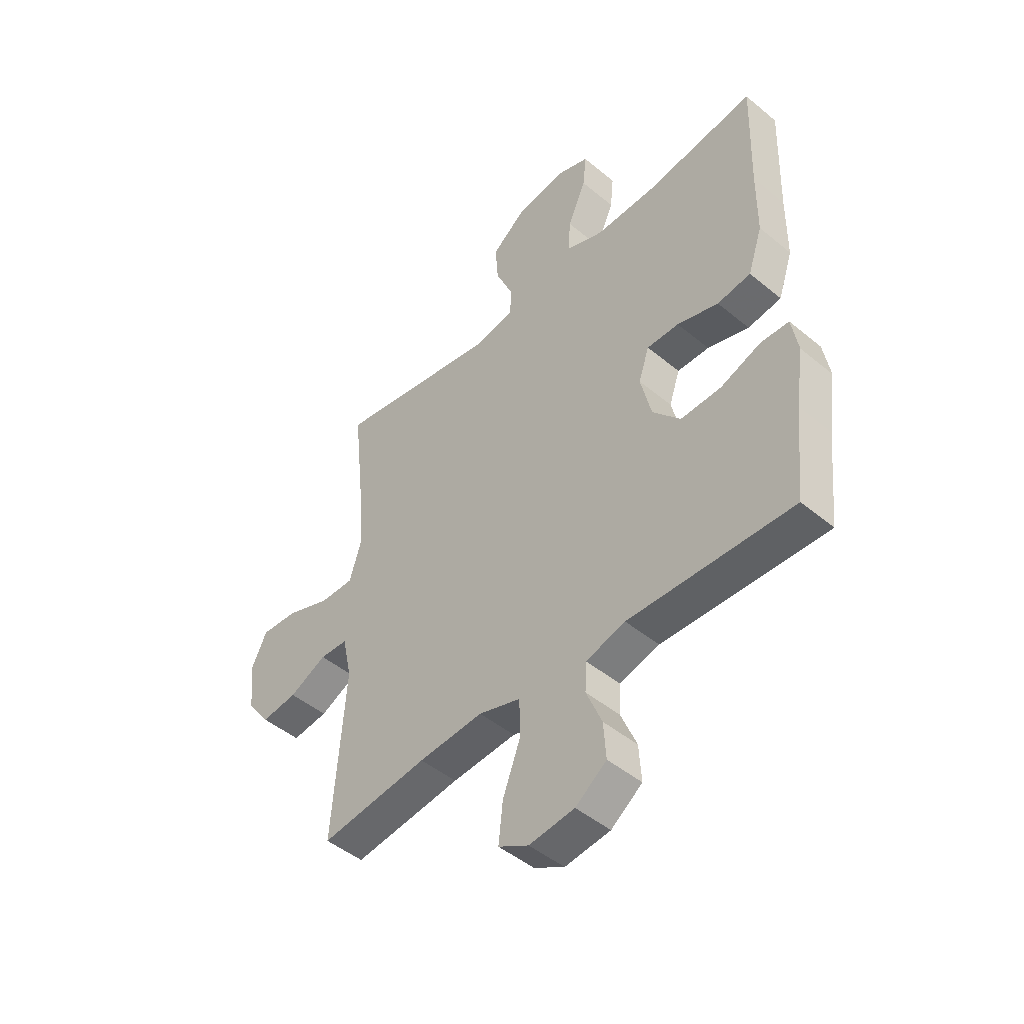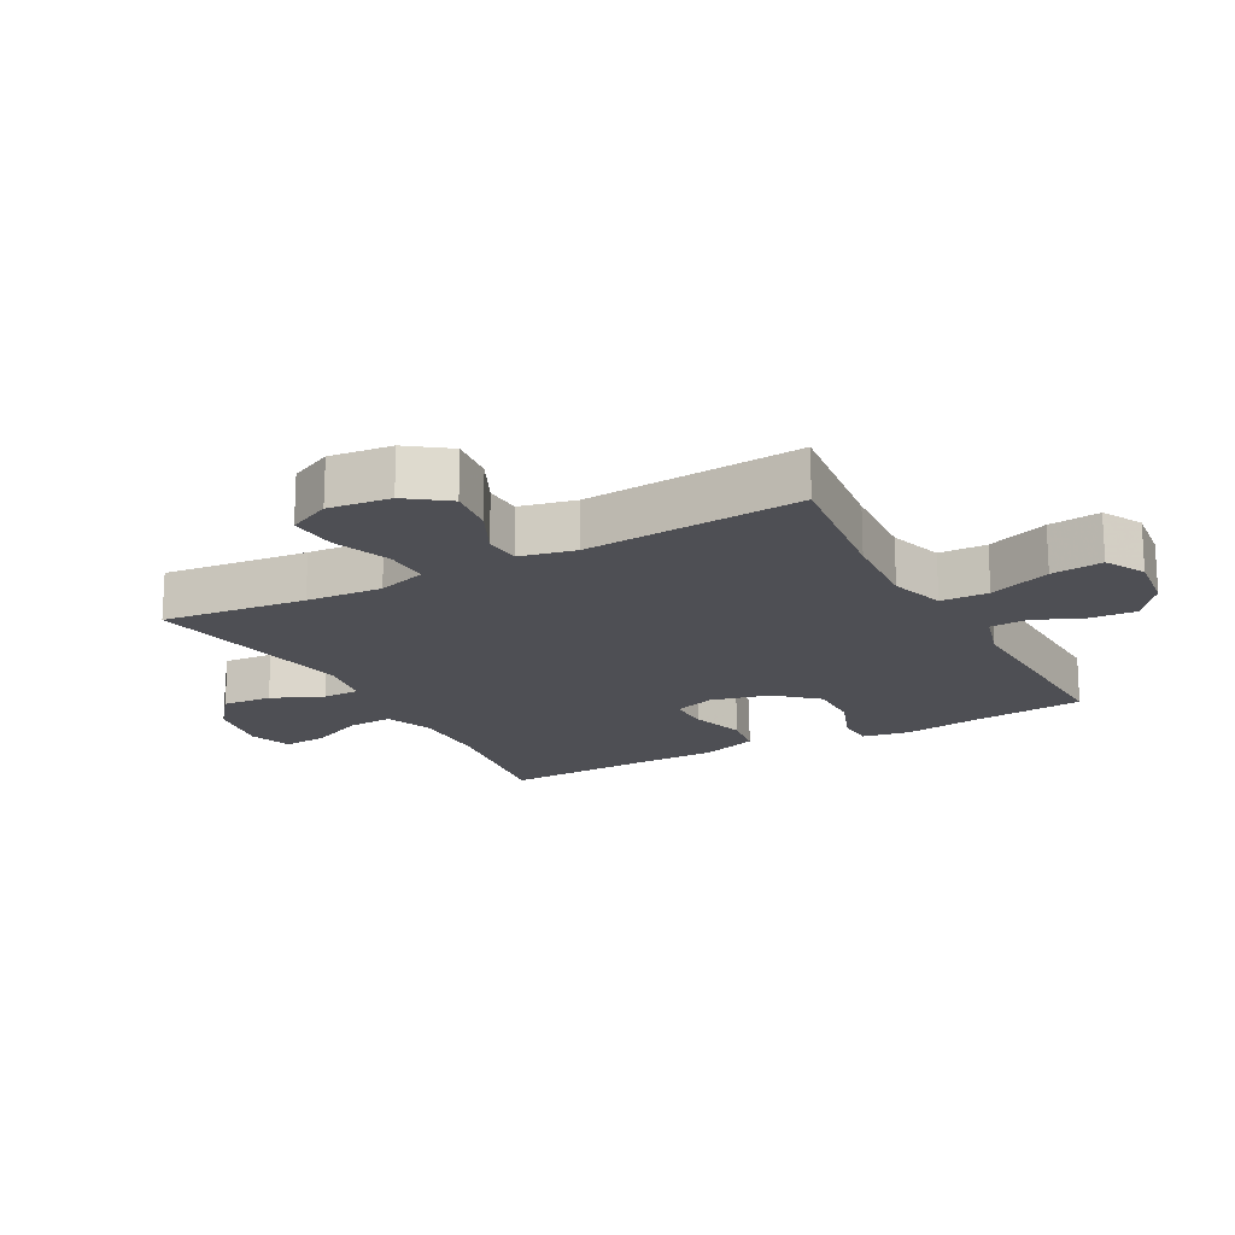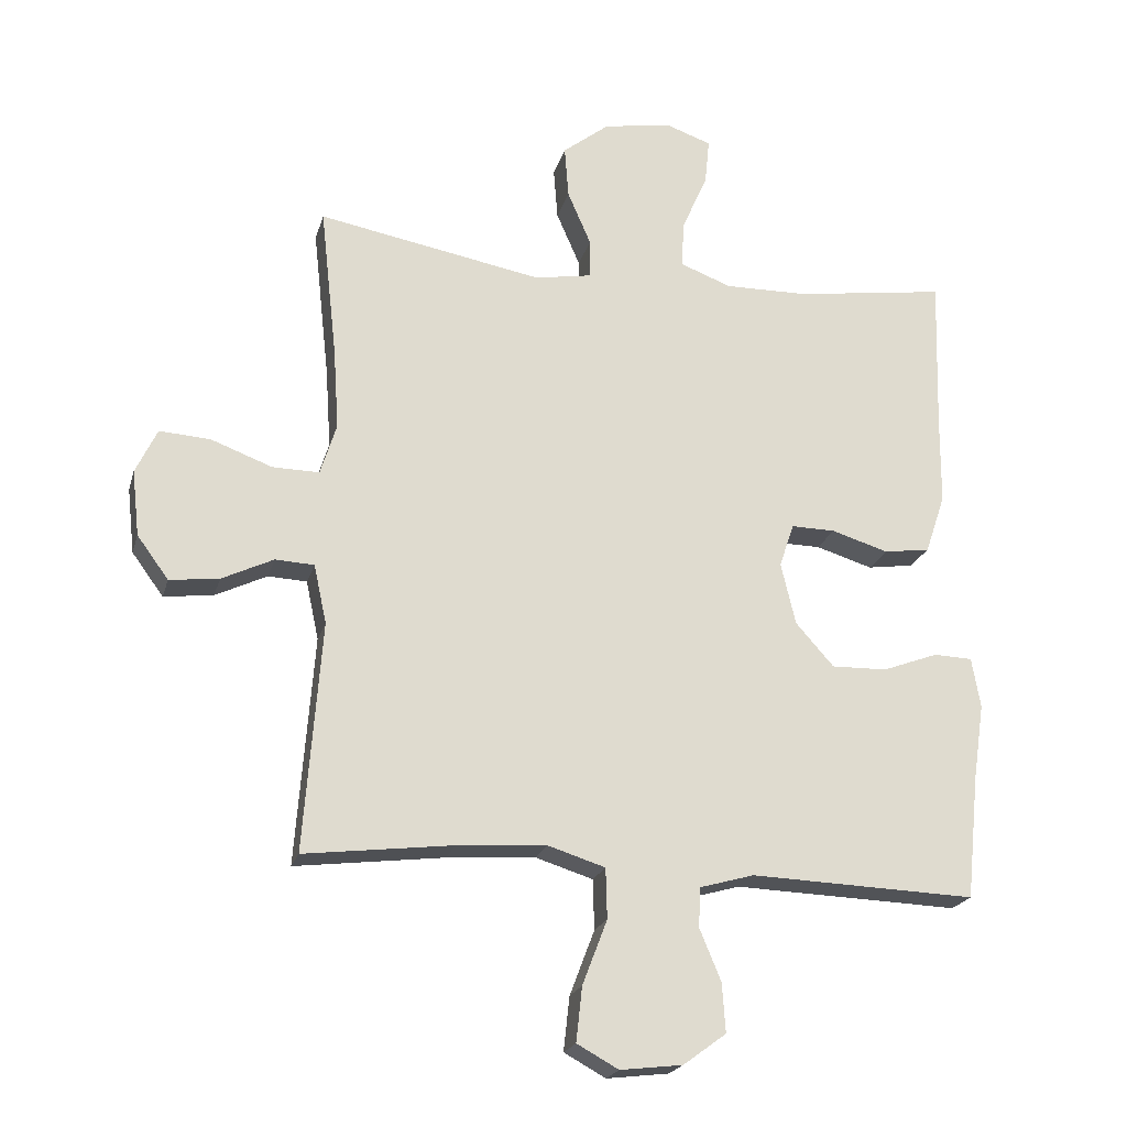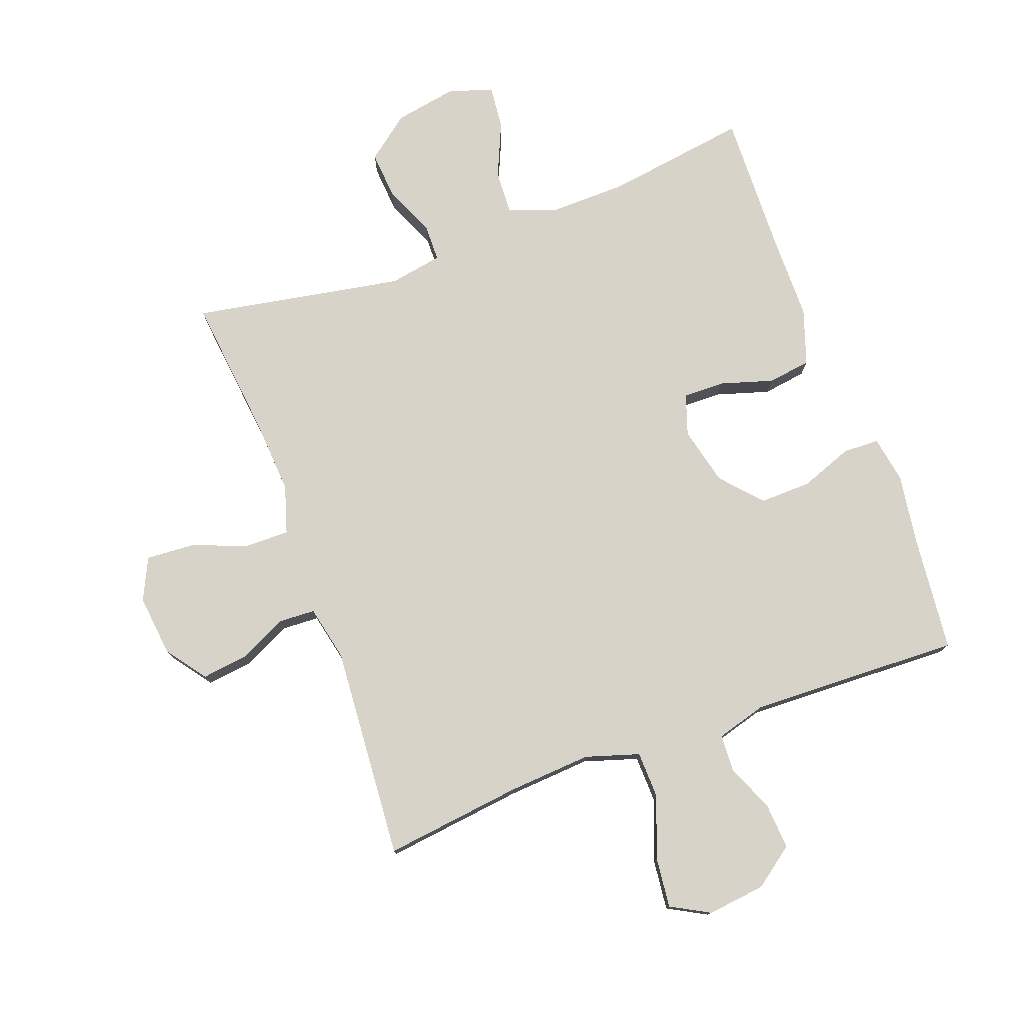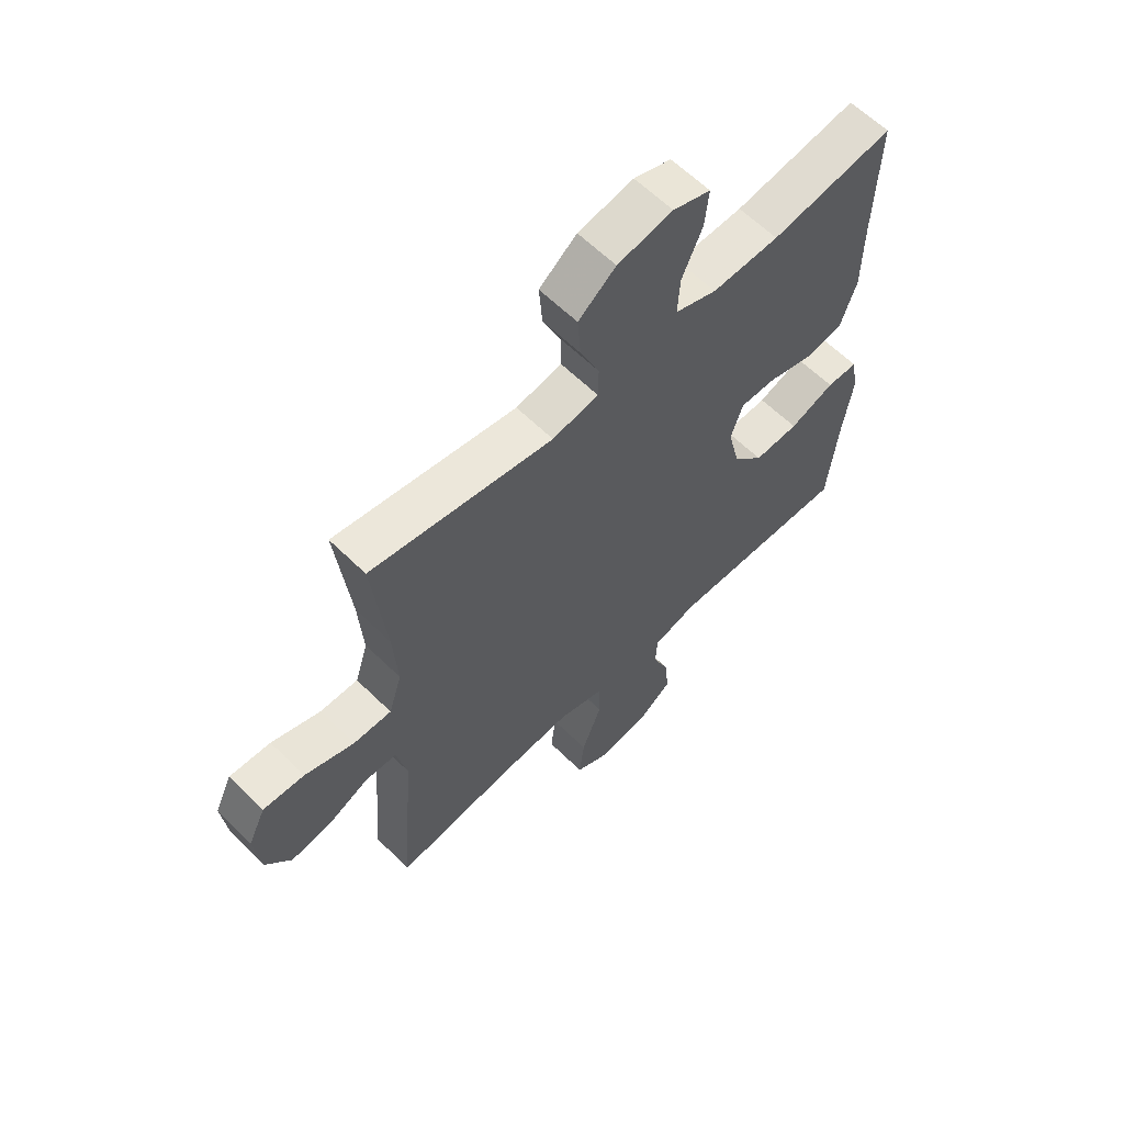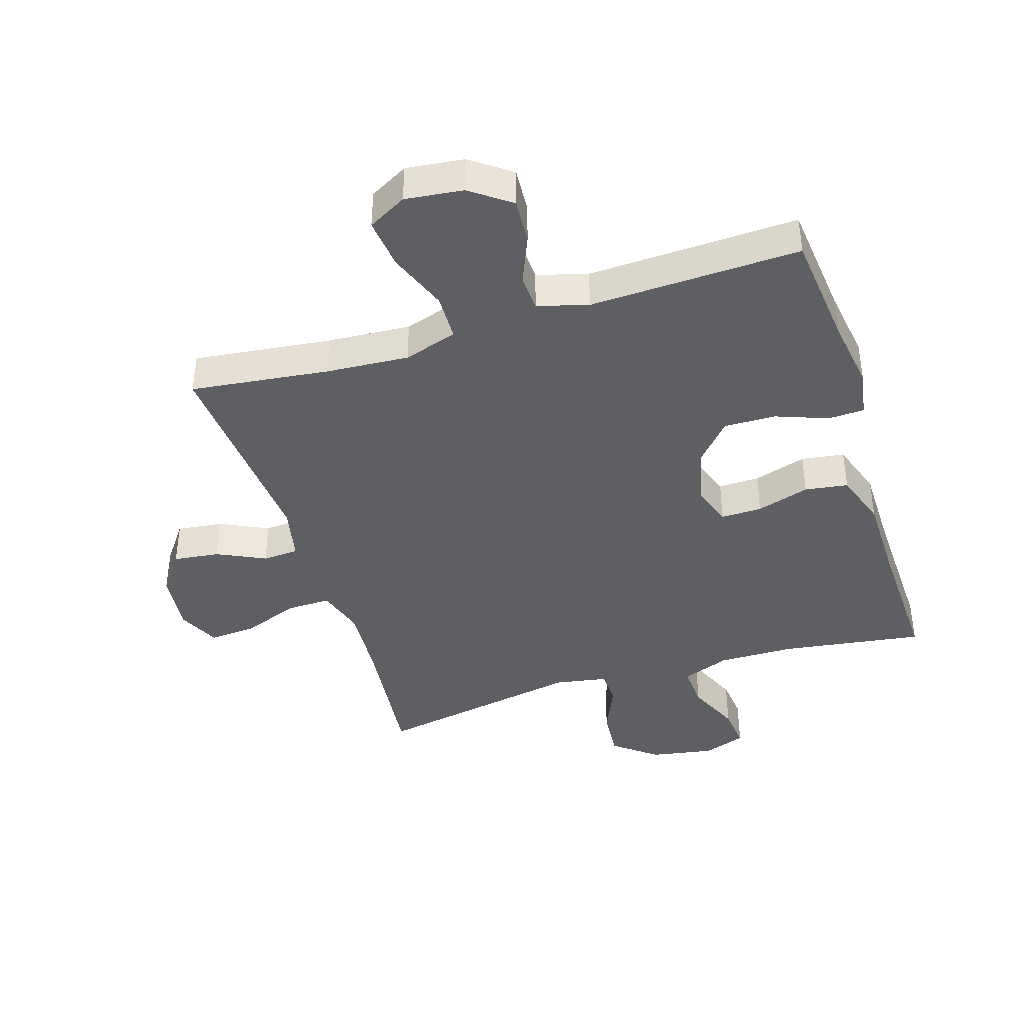
<metadata>
{"format":"obj","ext":"obj","renderer":"f3d","projection":"perspective","resolution":1024,"background":"white","views":[{"elev":-46.9,"azim":-133.2,"up":"+Z"},{"elev":-18.3,"azim":118.4,"up":"+Y"},{"elev":-21.2,"azim":165.5,"up":"+Z"},{"elev":77.2,"azim":159.7,"up":"+Y"},{"elev":61.4,"azim":135.0,"up":"+Z"},{"elev":-40.8,"azim":-162.5,"up":"+Y"}]}
</metadata>
<code>
v -0.5 0.07 -0.5
v -0.519 0.07 -0.316
v -0.536 0.07 -0.201
v -0.523 0.07 -0.126
v -0.465 0.07 -0.124
v -0.382 0.07 -0.155
v -0.299 0.07 -0.157
v -0.242 0.07 -0.093
v -0.22 0.07 0
v -0.242 0.07 0.065
v -0.308 0.07 0.064
v -0.393 0.07 0.038
v -0.462 0.07 0.048
v -0.492 0.07 0.137
v -0.493 0.07 0.27
v -0.5 0.07 0.5
v -0.273 0.07 0.467
v -0.149 0.07 0.465
v -0.072 0.07 0.494
v -0.076 0.07 0.564
v -0.114 0.07 0.65
v -0.121 0.07 0.719
v -0.052 0.07 0.743
v 0.05 0.07 0.725
v 0.119 0.07 0.671
v 0.113 0.07 0.593
v 0.078 0.07 0.512
v 0.079 0.07 0.454
v 0.164 0.07 0.439
v 0.5 0.07 0.5
v 0.475 0.07 0.273
v 0.467 0.07 0.153
v 0.491 0.07 0.076
v 0.561 0.07 0.077
v 0.652 0.07 0.111
v 0.728 0.07 0.116
v 0.76 0.07 0.049
v 0.749 0.07 -0.049
v 0.702 0.07 -0.113
v 0.628 0.07 -0.104
v 0.551 0.07 -0.067
v 0.493 0.07 -0.07
v 0.474 0.07 -0.158
v 0.5 0.07 -0.5
v 0.278 0.07 -0.473
v 0.145 0.07 -0.464
v 0.059 0.07 -0.491
v 0.057 0.07 -0.566
v 0.094 0.07 -0.663
v 0.103 0.07 -0.744
v 0.041 0.07 -0.778
v -0.052 0.07 -0.767
v -0.116 0.07 -0.72
v -0.111 0.07 -0.647
v -0.079 0.07 -0.57
v -0.082 0.07 -0.511
v -0.163 0.07 -0.488
v -0.5 0 -0.5
v -0.519 0 -0.316
v -0.536 0 -0.201
v -0.523 0 -0.126
v -0.465 0 -0.124
v -0.382 0 -0.155
v -0.299 0 -0.157
v -0.242 0 -0.093
v -0.22 0 0
v -0.242 0 0.065
v -0.308 0 0.064
v -0.393 0 0.038
v -0.462 0 0.048
v -0.492 0 0.137
v -0.493 0 0.27
v -0.5 0 0.5
v -0.273 0 0.467
v -0.149 0 0.465
v -0.072 0 0.494
v -0.076 0 0.564
v -0.114 0 0.65
v -0.121 0 0.719
v -0.052 0 0.743
v 0.05 0 0.725
v 0.119 0 0.671
v 0.113 0 0.593
v 0.078 0 0.512
v 0.079 0 0.454
v 0.164 0 0.439
v 0.5 0 0.5
v 0.475 0 0.273
v 0.467 0 0.153
v 0.491 0 0.076
v 0.561 0 0.077
v 0.652 0 0.111
v 0.728 0 0.116
v 0.76 0 0.049
v 0.749 0 -0.049
v 0.702 0 -0.113
v 0.628 0 -0.104
v 0.551 0 -0.067
v 0.493 0 -0.07
v 0.474 0 -0.158
v 0.5 0 -0.5
v 0.278 0 -0.473
v 0.145 0 -0.464
v 0.059 0 -0.491
v 0.057 0 -0.566
v 0.094 0 -0.663
v 0.103 0 -0.744
v 0.041 0 -0.778
v -0.052 0 -0.767
v -0.116 0 -0.72
v -0.111 0 -0.647
v -0.079 0 -0.57
v -0.082 0 -0.511
v -0.163 0 -0.488
f 53 54 55
f 52 53 55
f 51 52 55
f 50 51 55
f 49 50 55
f 48 49 55
f 47 48 55 56
f 46 47 56 57
f 43 44 45
f 42 43 45 46
f 39 40 41
f 38 39 41
f 37 38 41
f 36 37 41
f 35 36 41
f 34 35 41
f 33 34 41 42
f 57 1 2
f 46 57 2
f 42 46 2
f 33 42 2
f 32 33 2
f 25 26 27
f 24 25 27
f 23 24 27
f 22 23 27
f 21 22 27
f 20 21 27
f 19 20 27 28
f 18 19 28
f 17 18 28 29
f 15 16 17
f 15 17 29
f 14 15 29
f 13 14 29
f 12 13 29
f 11 12 29
f 4 5 6
f 3 4 6
f 2 3 6
f 2 6 7
f 31 32 2 7
f 29 30 31
f 11 29 31
f 10 11 31
f 9 10 31
f 8 9 31
f 7 8 31
f 112 111 110
f 112 110 109
f 112 109 108
f 112 108 107
f 112 107 106
f 112 106 105
f 113 112 105 104
f 114 113 104 103
f 102 101 100
f 103 102 100 99
f 98 97 96
f 98 96 95
f 98 95 94
f 98 94 93
f 98 93 92
f 98 92 91
f 99 98 91 90
f 59 58 114
f 59 114 103
f 59 103 99
f 59 99 90
f 59 90 89
f 84 83 82
f 84 82 81
f 84 81 80
f 84 80 79
f 84 79 78
f 84 78 77
f 85 84 77 76
f 85 76 75
f 86 85 75 74
f 74 73 72
f 86 74 72
f 86 72 71
f 86 71 70
f 86 70 69
f 86 69 68
f 63 62 61
f 63 61 60
f 63 60 59
f 64 63 59
f 64 59 89 88
f 88 87 86
f 88 86 68
f 88 68 67
f 88 67 66
f 88 66 65
f 88 65 64
f 1 58 59 2
f 2 59 60 3
f 3 60 61 4
f 4 61 62 5
f 5 62 63 6
f 6 63 64 7
f 7 64 65 8
f 8 65 66 9
f 9 66 67 10
f 10 67 68 11
f 11 68 69 12
f 12 69 70 13
f 13 70 71 14
f 14 71 72 15
f 15 72 73 16
f 16 73 74 17
f 17 74 75 18
f 18 75 76 19
f 19 76 77 20
f 20 77 78 21
f 21 78 79 22
f 22 79 80 23
f 23 80 81 24
f 24 81 82 25
f 25 82 83 26
f 26 83 84 27
f 27 84 85 28
f 28 85 86 29
f 29 86 87 30
f 30 87 88 31
f 31 88 89 32
f 32 89 90 33
f 33 90 91 34
f 34 91 92 35
f 35 92 93 36
f 36 93 94 37
f 37 94 95 38
f 38 95 96 39
f 39 96 97 40
f 40 97 98 41
f 41 98 99 42
f 42 99 100 43
f 43 100 101 44
f 44 101 102 45
f 45 102 103 46
f 46 103 104 47
f 47 104 105 48
f 48 105 106 49
f 49 106 107 50
f 50 107 108 51
f 51 108 109 52
f 52 109 110 53
f 53 110 111 54
f 54 111 112 55
f 55 112 113 56
f 56 113 114 57
f 57 114 58 1

</code>
